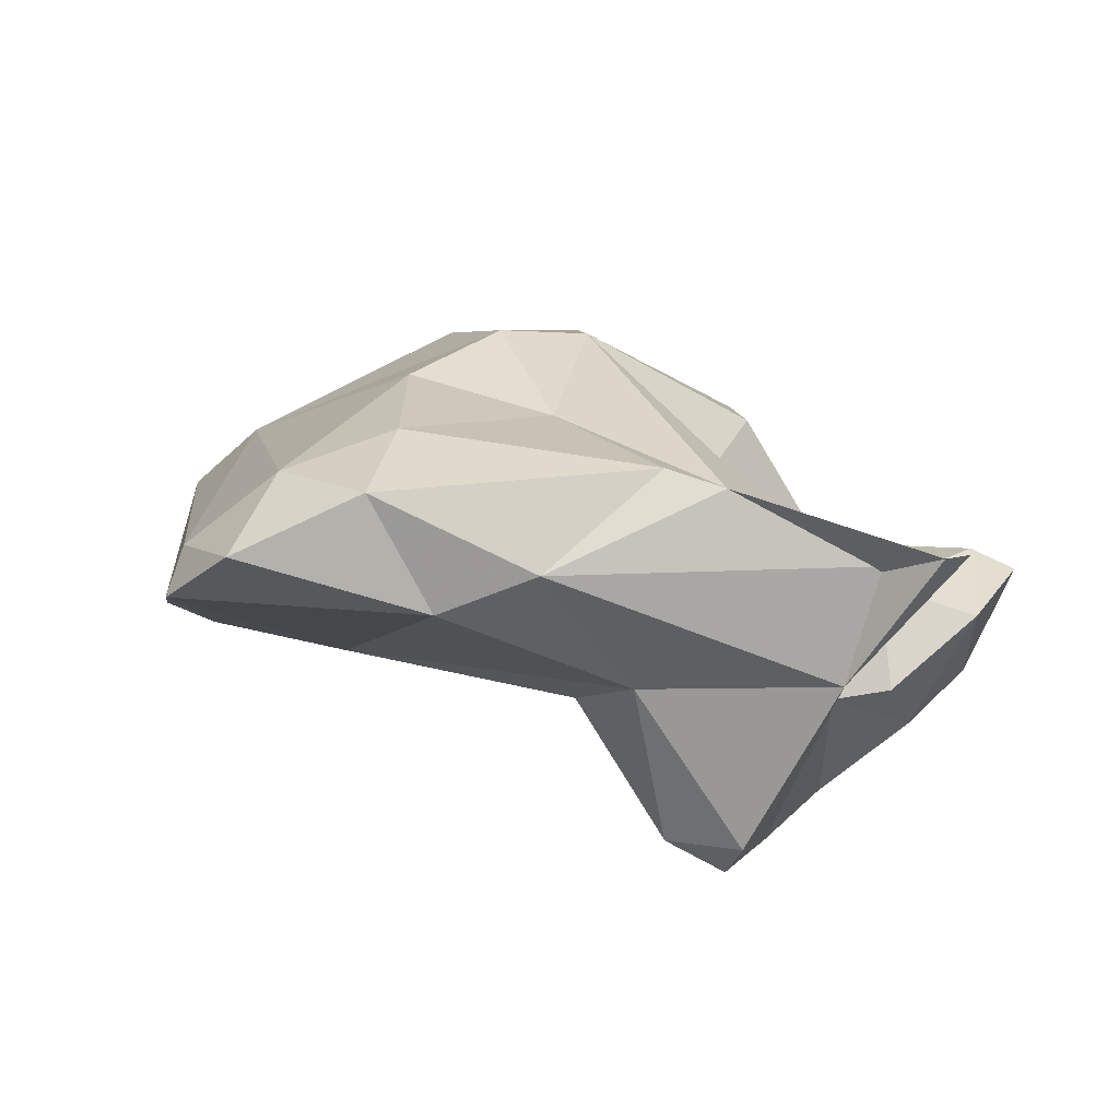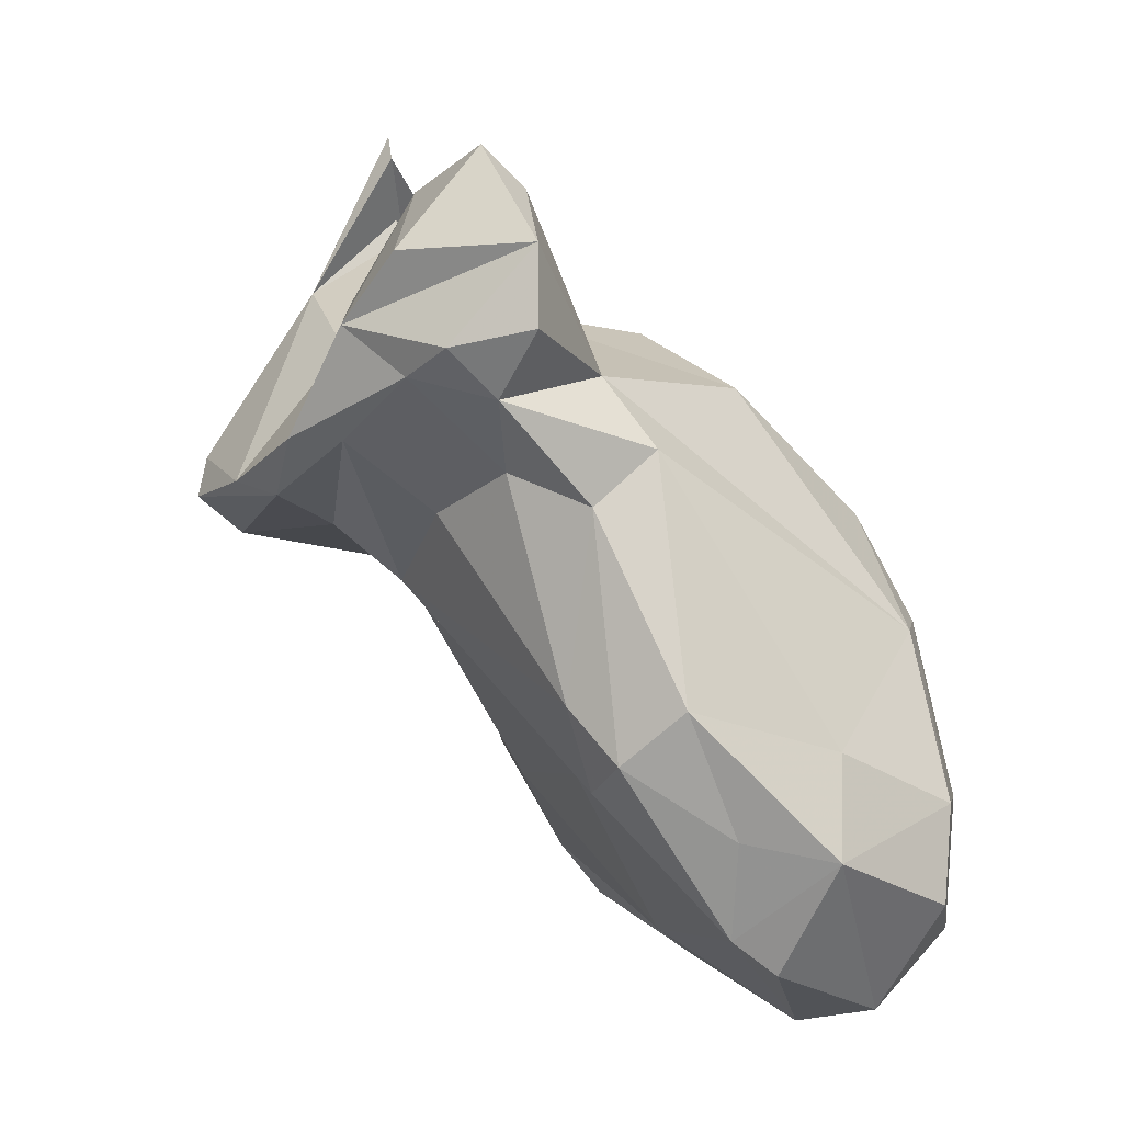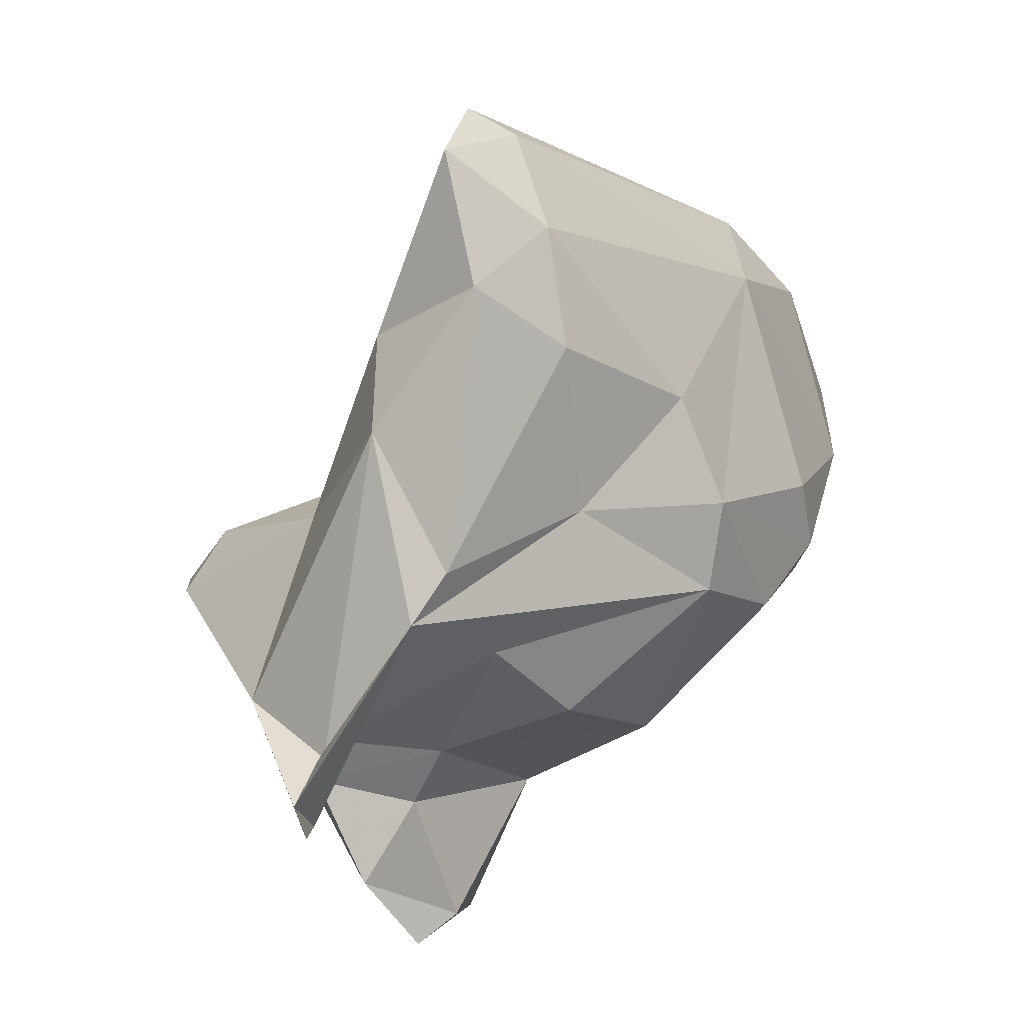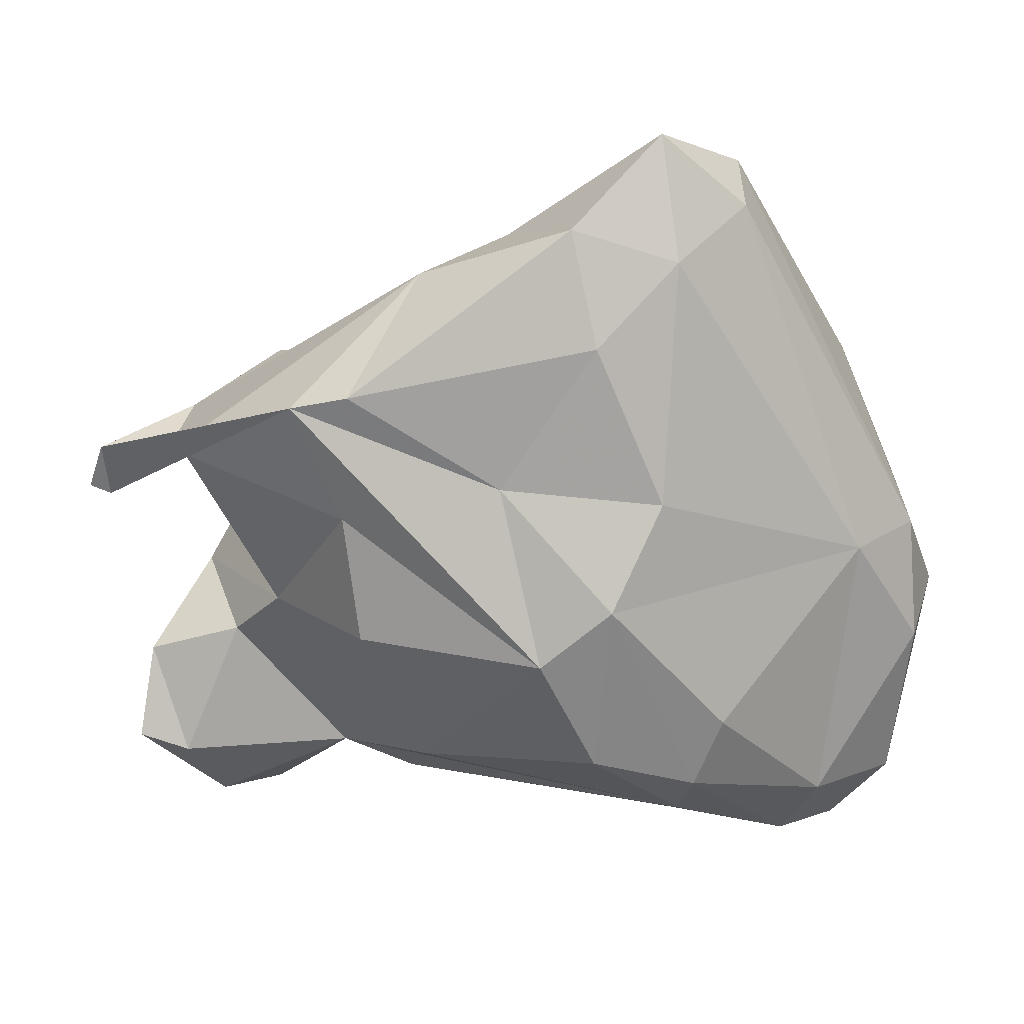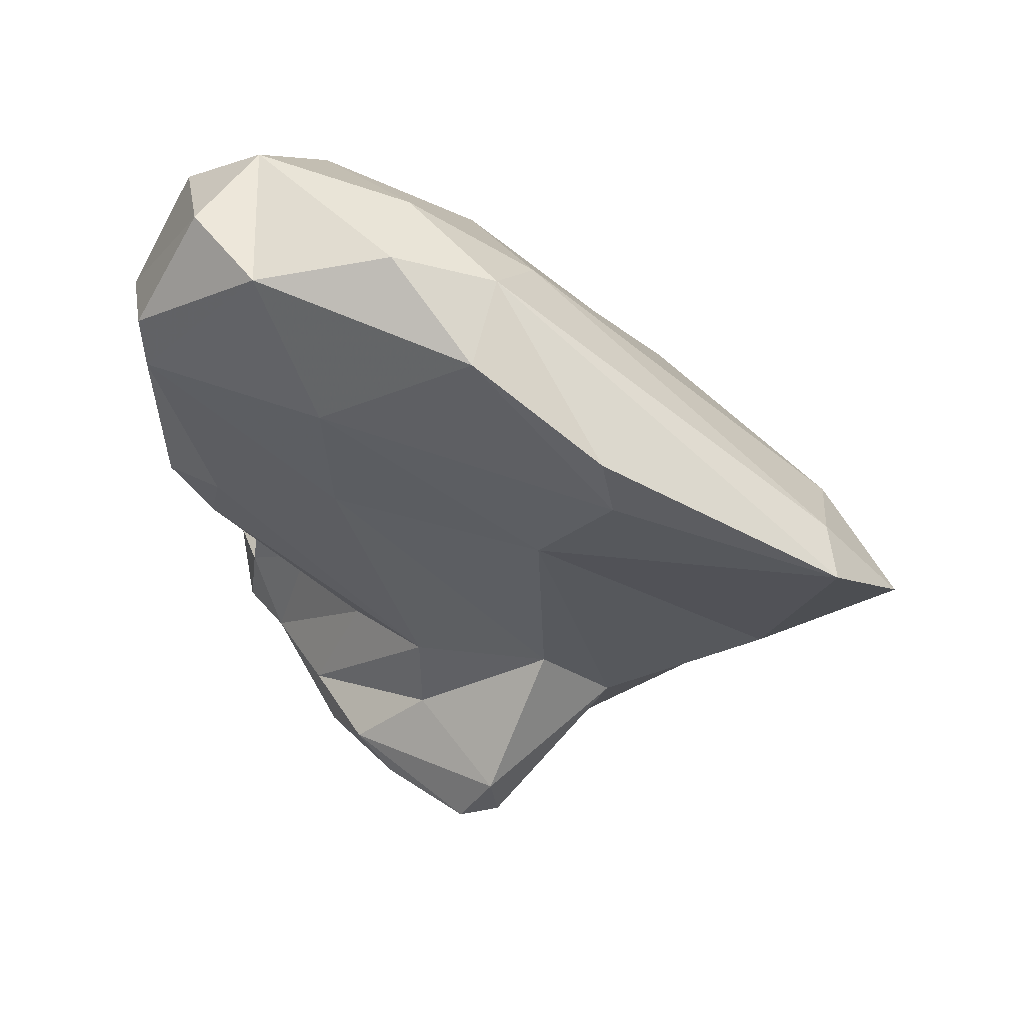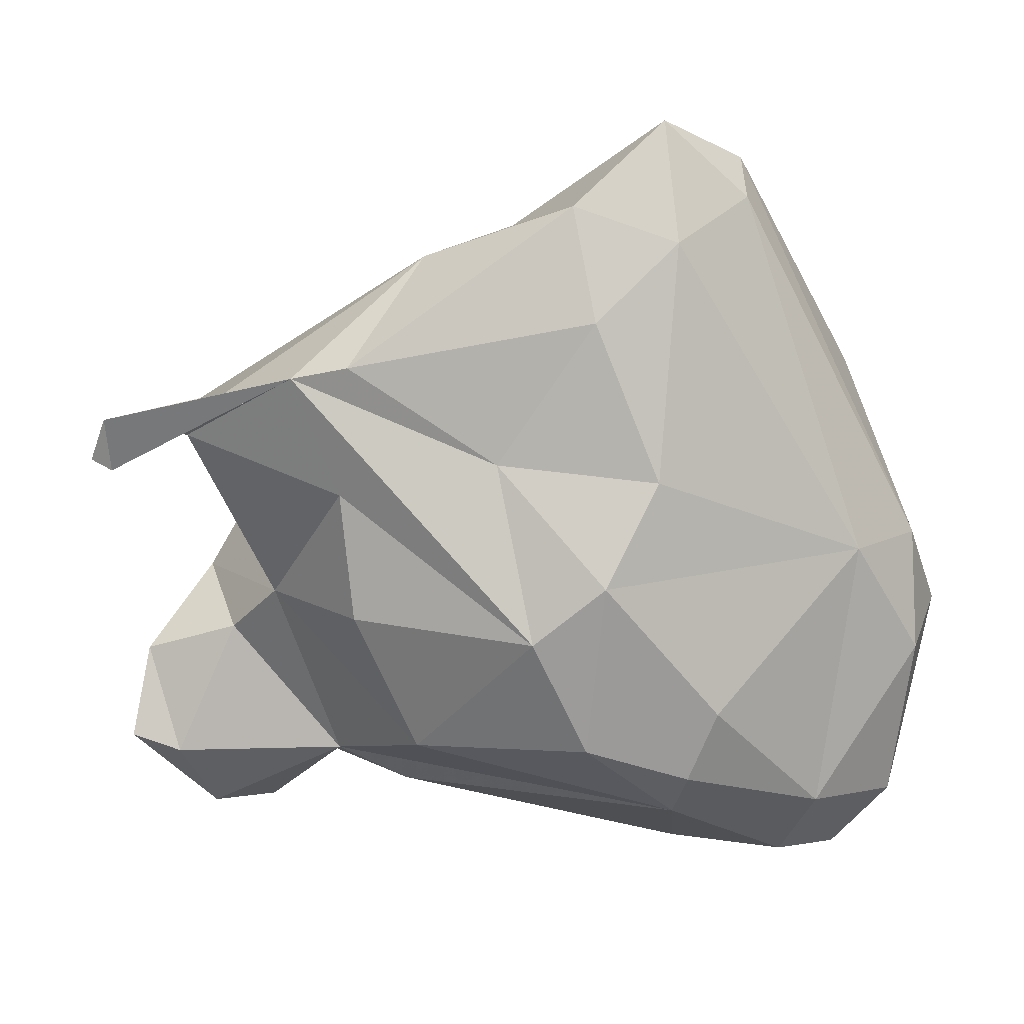
<metadata>
{"format":"obj","ext":"obj","renderer":"f3d","projection":"perspective","resolution":1024,"background":"white","views":[{"elev":-21.3,"azim":-164.4,"up":"+Z"},{"elev":-74.0,"azim":-78.1,"up":"+Y"},{"elev":69.1,"azim":-73.7,"up":"+Y"},{"elev":54.1,"azim":-17.8,"up":"+Y"},{"elev":-12.3,"azim":90.7,"up":"+Z"},{"elev":46.5,"azim":-15.9,"up":"+Y"}]}
</metadata>
<code>
v 137.8 275.6 93.73
v 138.2 287.3 89.92
v 139.1 277.7 91.22
v 140.6 271.9 94.99
v 140.2 273.6 90.53
v 142.9 285.8 86.18
v 139.5 275.3 94.82
v 142.3 274.5 88.29
v 139 288.6 89.35
v 142.3 278.6 88.31
v 143.1 271.4 91.63
v 144.1 280.8 87.43
v 143 270.8 94.51
v 138.9 286.5 89.94
v 142.5 279.1 92.27
v 145.7 275.3 85.69
v 144.1 281.4 92.93
v 141.9 287.2 89.56
v 145.1 271.7 92.81
v 147.3 277.9 83.27
v 147.3 282.4 81.69
v 145.7 291 91.64
v 144 272.8 90.08
v 147.7 276.6 84.7
v 145.7 274.8 95.96
v 146.4 283.8 97.33
v 148.2 280.9 81.34
v 148 274.2 92.37
v 150 286.9 86.36
v 151.6 292.9 88.46
v 149.4 276.5 89.68
v 146 274.6 87.47
v 146.7 287.4 94.38
v 150.1 282.1 82.3
v 152.2 279.3 87.71
v 149.8 279.3 85.89
v 147.7 291.7 92.34
v 149.2 272.4 94.91
v 147.9 279.2 100.1
v 155 271.2 92.83
v 152.3 289 95.99
v 152.7 284.3 87.12
v 152.1 284.8 101.2
v 153.5 280.8 103.4
v 155.2 292.7 87.51
v 148.1 273.5 97.24
v 158.3 271.8 92.97
v 155.4 269.6 96.56
v 161.5 284.1 89.81
v 154.9 286.6 100.8
v 156.6 295.9 90.74
v 159.2 276.4 92.28
v 157.2 279.3 104.5
v 156.8 269.8 94.1
v 156.8 277.1 104.2
v 156.5 293.2 94.15
v 160.8 297.2 88.46
v 158.2 270.8 101
v 157.7 288.8 98.34
v 165.3 276.4 93.87
v 163.9 294.7 88.31
v 159.9 269.5 97.28
v 160.1 294.7 92.4
v 162.5 276.2 104.6
v 161 268.9 100.3
v 163.3 269.8 96.42
v 158.5 281.6 103.6
v 161.4 273 104.2
v 165.6 286.7 90.41
v 164.7 269.7 97.63
v 164.1 271.3 103.3
v 165.6 283.9 99.22
v 163.5 294.4 90.25
v 166.2 274.1 103.4
v 167.7 286.3 91.5
v 167.7 272.1 100.5
v 167.7 279.6 101
v 168.4 282.7 97.88
v 169.5 279.1 98.4
v 169.1 281.9 94.7
v 168.6 274.3 97.88
g foo
f 13 4 11
f 19 13 11
f 8 11 4
f 23 19 11
f 5 4 1
f 8 4 5
f 23 11 8
f 5 1 3
f 8 5 3
f 16 23 8
f 32 23 16
f 24 32 16
f 3 10 8
f 12 8 10
f 8 12 16
f 20 16 12
f 24 16 20
f 34 36 24
f 27 24 20
f 34 24 27
f 34 27 21
f 21 27 20
f 40 54 38
f 54 48 38
f 47 54 40
f 48 46 38
f 25 19 46
f 46 19 38
f 38 19 28
f 25 7 4
f 25 4 13
f 25 13 19
f 40 38 28
f 7 1 4
f 23 28 19
f 15 7 25
f 25 17 15
f 31 28 23
f 40 28 31
f 35 40 31
f 47 40 35
f 31 23 32
f 3 1 7
f 3 7 15
f 52 47 35
f 35 31 32
f 36 35 32
f 15 10 3
f 10 15 17
f 36 32 24
f 12 10 17
f 42 35 36
f 42 36 34
f 18 12 17
f 42 34 29
f 6 12 18
f 20 12 6
f 21 29 34
f 6 21 20
f 21 6 29
f 18 9 6
f 9 2 6
f 14 6 2
f 66 65 62
f 70 65 66
f 58 48 65
f 65 48 62
f 62 48 54
f 46 48 58
f 66 62 54
f 47 66 54
f 46 58 55
f 55 25 46
f 52 66 47
f 60 66 52
f 55 39 25
f 25 39 17
f 39 26 17
f 42 52 35
f 49 52 42
f 60 52 49
f 26 33 17
f 45 49 29
f 49 42 29
f 18 17 33
f 22 18 33
f 30 29 6
f 30 45 29
f 9 18 22
f 22 30 14
f 14 30 6
f 14 9 22
f 14 2 9
f 70 76 65
f 76 71 65
f 68 58 65
f 68 65 71
f 81 76 70
f 58 68 55
f 81 70 66
f 81 66 60
f 39 55 44
f 80 81 60
f 80 60 69
f 43 39 44
f 26 39 43
f 69 60 49
f 75 80 69
f 33 26 43
f 61 69 49
f 75 69 61
f 22 33 43
f 22 43 41
f 61 49 45
f 45 57 61
f 37 22 41
f 37 41 56
f 51 37 56
f 57 45 51
f 30 37 51
f 45 30 51
f 30 22 37
f 68 71 74
f 74 71 76
f 64 68 74
f 76 81 74
f 74 81 79
f 55 68 53
f 53 68 64
f 77 64 74
f 79 77 74
f 67 53 64
f 72 67 64
f 72 64 77
f 55 53 44
f 78 77 79
f 79 81 80
f 78 72 77
f 50 44 53
f 50 53 67
f 79 80 78
f 43 44 50
f 72 50 67
f 59 50 72
f 80 75 78
f 63 59 72
f 41 43 50
f 59 41 50
f 73 72 78
f 78 75 61
f 63 72 73
f 56 41 59
f 56 59 63
f 61 73 78
f 61 57 73
f 57 63 73
f 51 56 63
f 63 57 51
g

</code>
